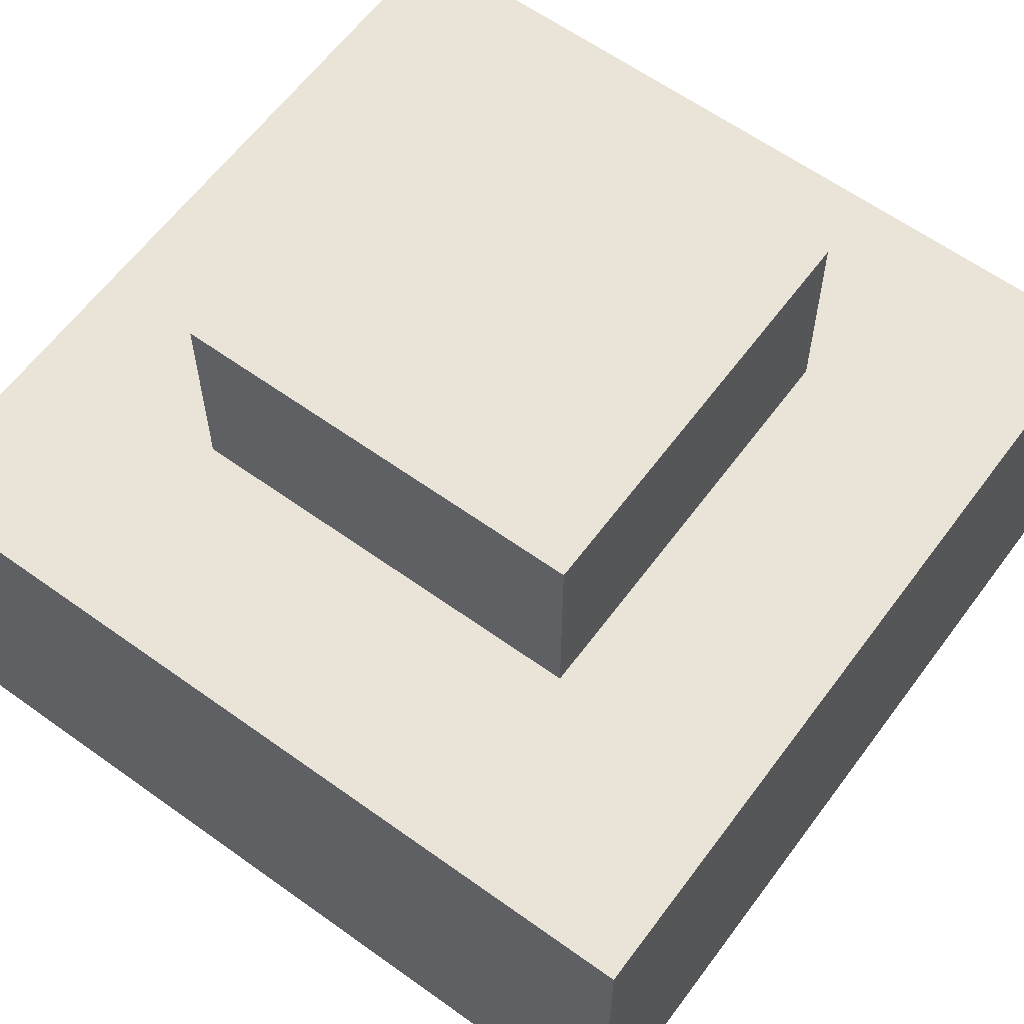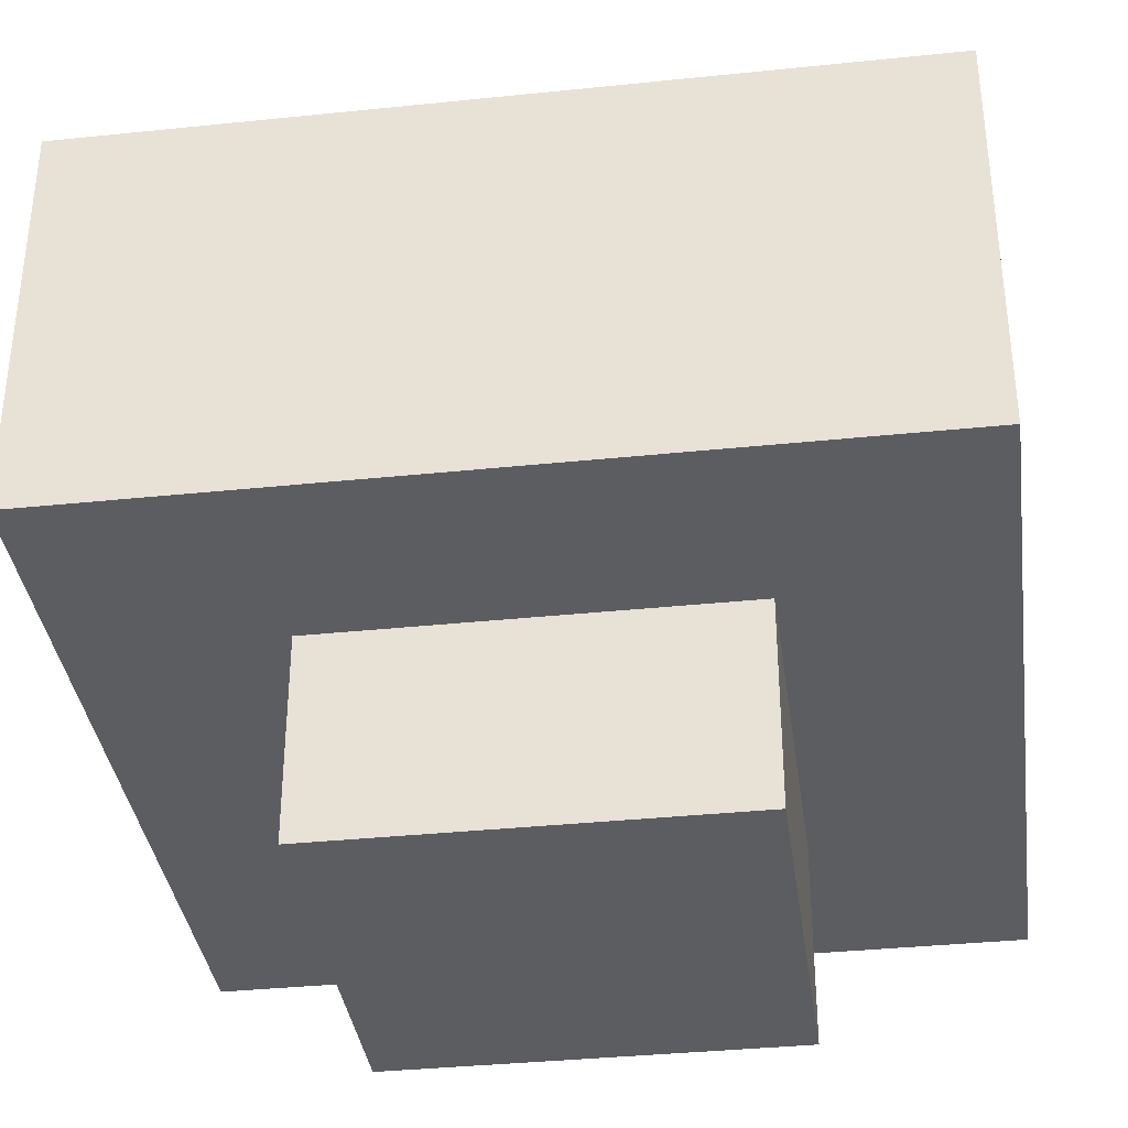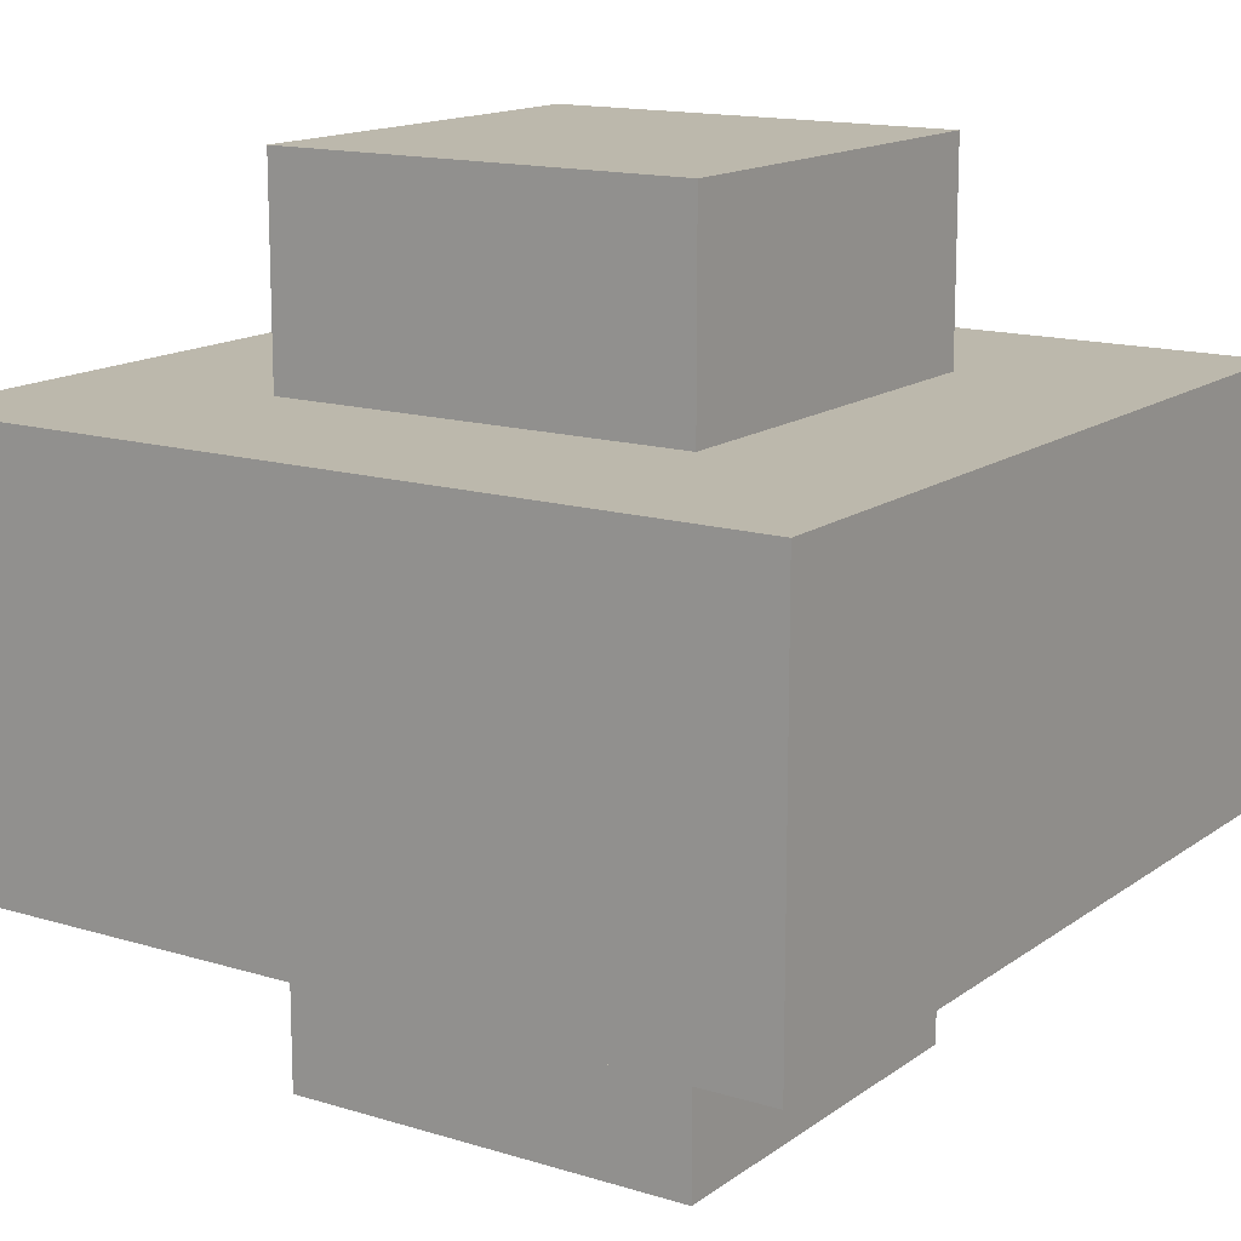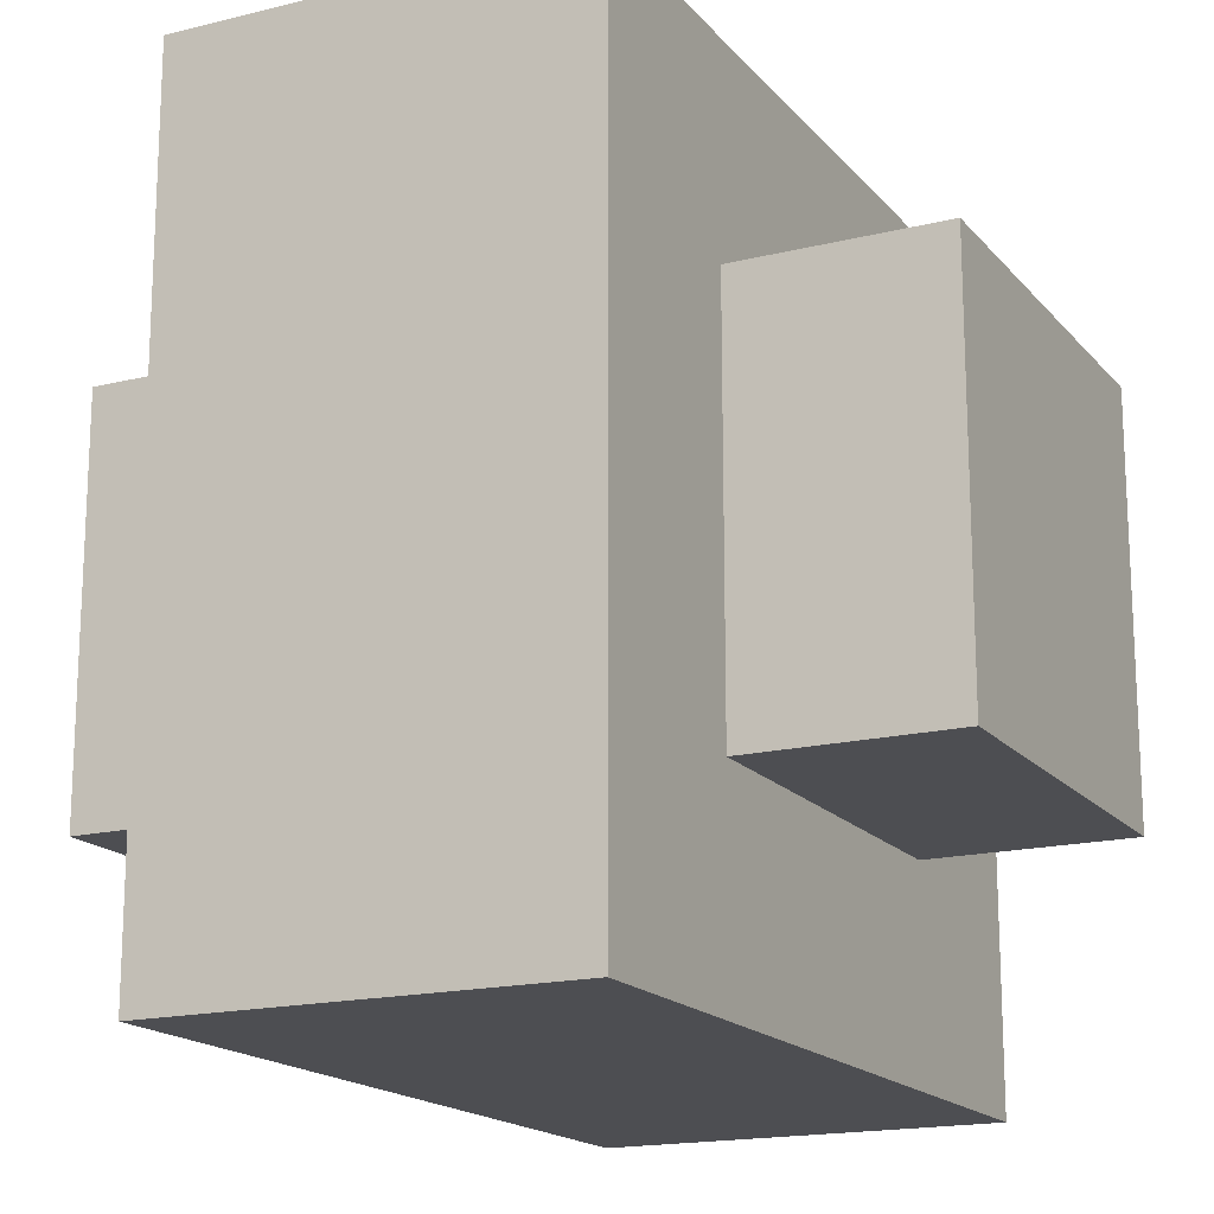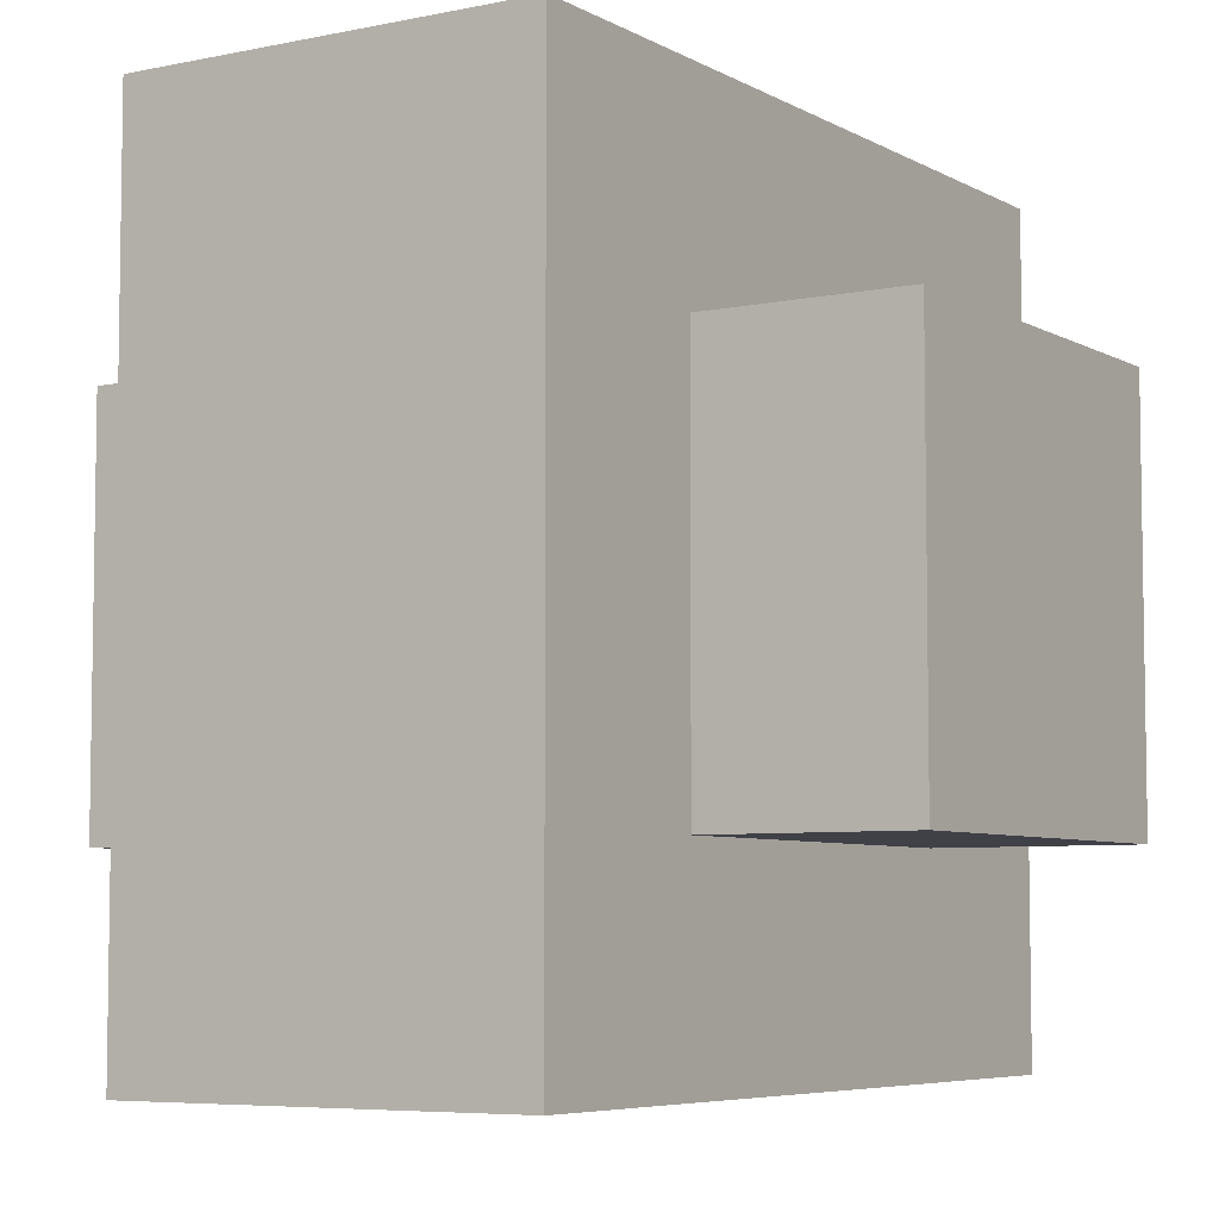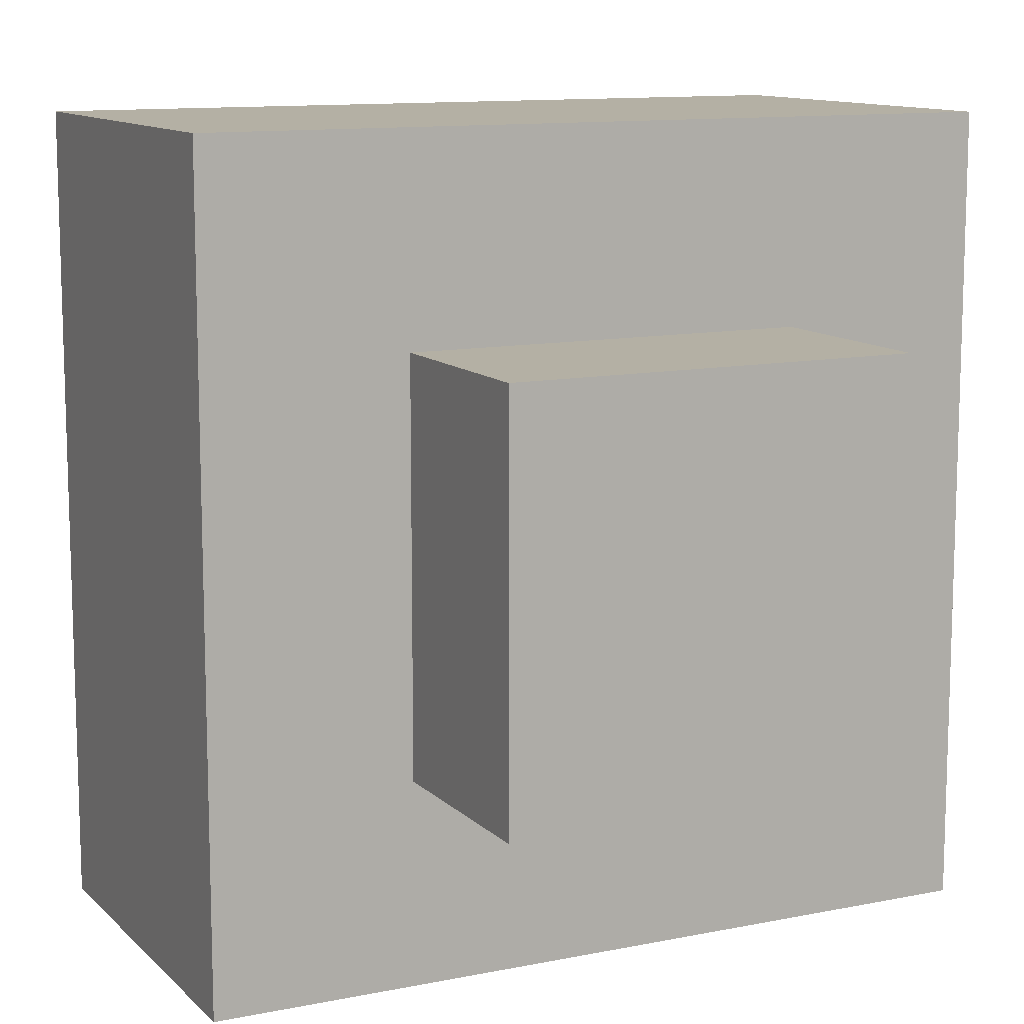
<metadata>
{"format":"obj","ext":"obj","renderer":"f3d","projection":"perspective","resolution":1024,"background":"white","views":[{"elev":61.2,"azim":36.3,"up":"+Y"},{"elev":-36.3,"azim":-82.3,"up":"+Y"},{"elev":14.6,"azim":123.7,"up":"+Y"},{"elev":-17.1,"azim":116.5,"up":"+Z"},{"elev":-6.0,"azim":122.4,"up":"+Z"},{"elev":11.5,"azim":-26.2,"up":"+Z"}]}
</metadata>
<code>
o
v -0.2 1.2 0.3
v -0.2 1.2 -0.1
v -0.2 1.4 0.3
v -0.2 1.4 -0.1
v -0.1 1.1 0.2
v -0.1 1.1 2.98e-08
v -0.1 1.2 0.2
v -0.1 1.2 2.98e-08
v -0.1 1.4 0.2
v -0.1 1.4 2.98e-08
v -0.1 1.5 0.2
v -0.1 1.5 2.98e-08
v 0 1.3 0.2
v 0 1.3 2.98e-08
v 0 1.4 0.2
v 0 1.4 2.98e-08
v -0.1 1.3 0.2
v -0.1 1.3 2.98e-08
v -0.1 1.4 0.2
v -0.1 1.4 2.98e-08
v 0.1 1.1 0.2
v 0.1 1.1 2.98e-08
v 0.1 1.2 0.2
v 0.1 1.2 2.98e-08
v 0.1 1.4 0.2
v 0.1 1.4 2.98e-08
v 0.1 1.5 0.2
v 0.1 1.5 2.98e-08
v 0.2 1.2 0.3
v 0.2 1.2 -0.1
v 0.2 1.4 0.3
v 0.2 1.4 -0.1
v -0.2 1.2 0.3
v -0.2 1.4 0.3
v 0.2 1.2 0.3
v 0.2 1.4 0.3
v -0.1 1.1 0.2
v -0.1 1.2 0.2
v -0.1 1.4 0.2
v -0.1 1.5 0.2
v 0.1 1.1 0.2
v 0.1 1.2 0.2
v 0.1 1.4 0.2
v 0.1 1.5 0.2
v -0.1 1.3 2.98e-08
v -0.1 1.4 2.98e-08
v 0 1.3 2.98e-08
v 0 1.4 2.98e-08
v -0.1 1.3 0.2
v -0.1 1.4 0.2
v 0 1.3 0.2
v 0 1.4 0.2
v -0.1 1.1 2.98e-08
v -0.1 1.2 2.98e-08
v -0.1 1.4 2.98e-08
v -0.1 1.5 2.98e-08
v 0.1 1.1 2.98e-08
v 0.1 1.2 2.98e-08
v 0.1 1.4 2.98e-08
v 0.1 1.5 2.98e-08
v -0.2 1.2 -0.1
v -0.2 1.4 -0.1
v 0.2 1.2 -0.1
v 0.2 1.4 -0.1
v -0.1 1.1 0.2
v 0.1 1.1 0.2
v -0.1 1.1 2.98e-08
v 0.1 1.1 2.98e-08
v -0.2 1.2 0.3
v 0.2 1.2 0.3
v -0.1 1.2 0.2
v 0.1 1.2 0.2
v -0.1 1.2 2.98e-08
v 0.1 1.2 2.98e-08
v -0.2 1.2 -0.1
v 0.2 1.2 -0.1
v -0.1 1.4 0.2
v 0 1.4 0.2
v -0.1 1.4 2.98e-08
v 0 1.4 2.98e-08
v -0.1 1.3 0.2
v 0 1.3 0.2
v -0.1 1.3 2.98e-08
v 0 1.3 2.98e-08
v -0.2 1.4 0.3
v 0.2 1.4 0.3
v -0.1 1.4 0.2
v 0.1 1.4 0.2
v -0.1 1.4 2.98e-08
v 0.1 1.4 2.98e-08
v -0.2 1.4 -0.1
v 0.2 1.4 -0.1
v -0.1 1.5 0.2
v 0.1 1.5 0.2
v -0.1 1.5 2.98e-08
v 0.1 1.5 2.98e-08
f 3 2 1
f 4 2 3
f 7 6 5
f 8 6 7
f 11 10 9
f 12 10 11
f 15 14 13
f 16 14 15
f 17 18 19
f 19 18 20
f 21 22 23
f 23 22 24
f 25 26 27
f 27 26 28
f 29 30 31
f 31 30 32
f 35 34 33
f 36 34 35
f 41 38 37
f 42 38 41
f 43 40 39
f 44 40 43
f 47 46 45
f 48 46 47
f 49 50 51
f 51 50 52
f 53 54 57
f 57 54 58
f 55 56 59
f 59 56 60
f 61 62 63
f 63 62 64
f 67 66 65
f 68 66 67
f 71 70 69
f 72 70 71
f 73 71 69
f 74 70 72
f 75 73 69
f 75 74 73
f 76 70 74
f 76 74 75
f 79 78 77
f 80 78 79
f 81 82 83
f 83 82 84
f 85 86 87
f 87 86 88
f 85 87 89
f 88 86 90
f 85 89 91
f 89 90 91
f 90 86 92
f 91 90 92
f 93 94 95
f 95 94 96

</code>
